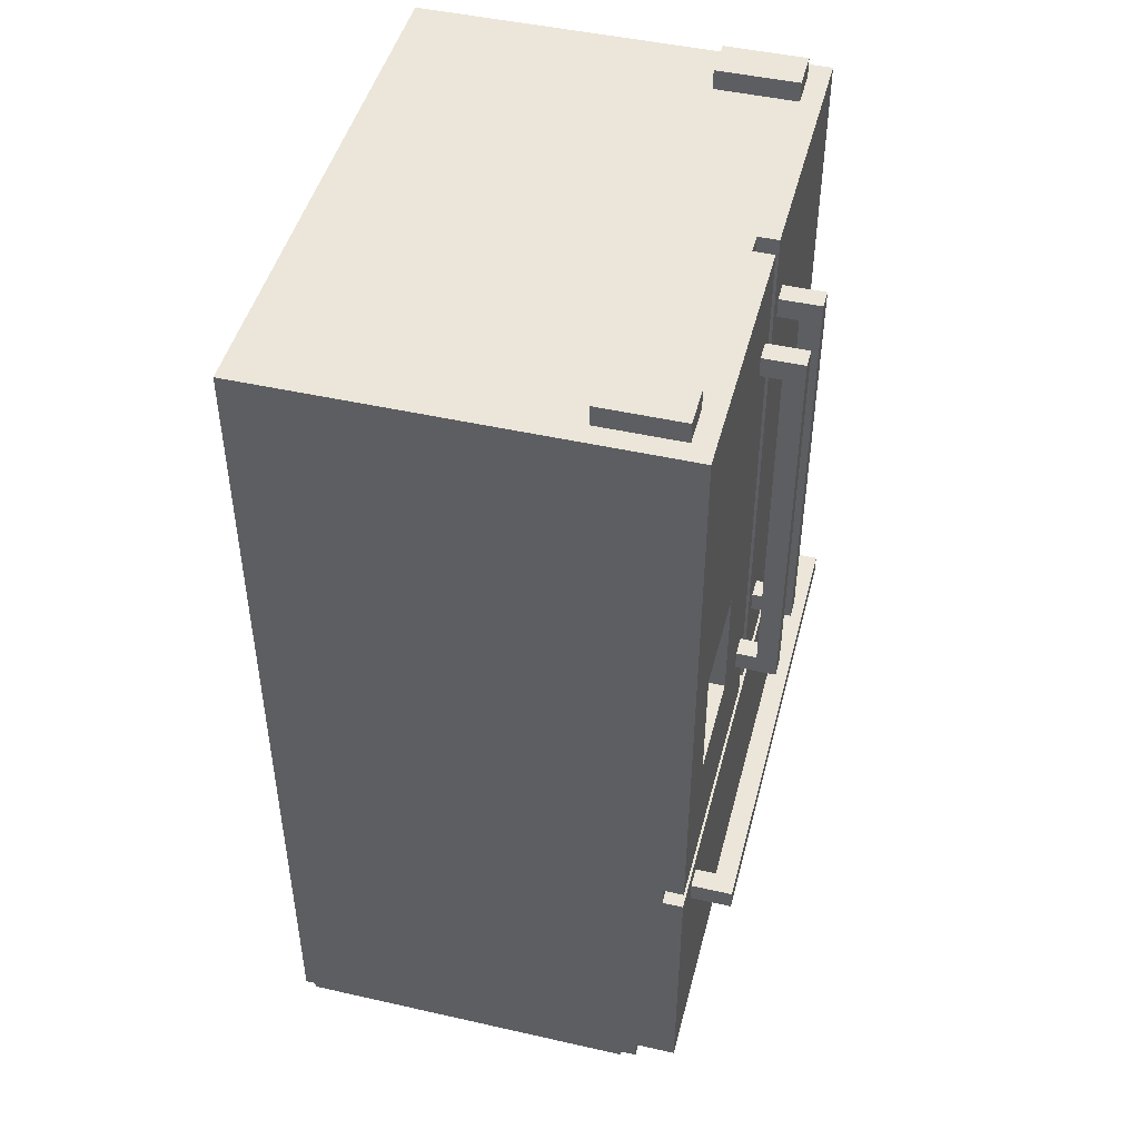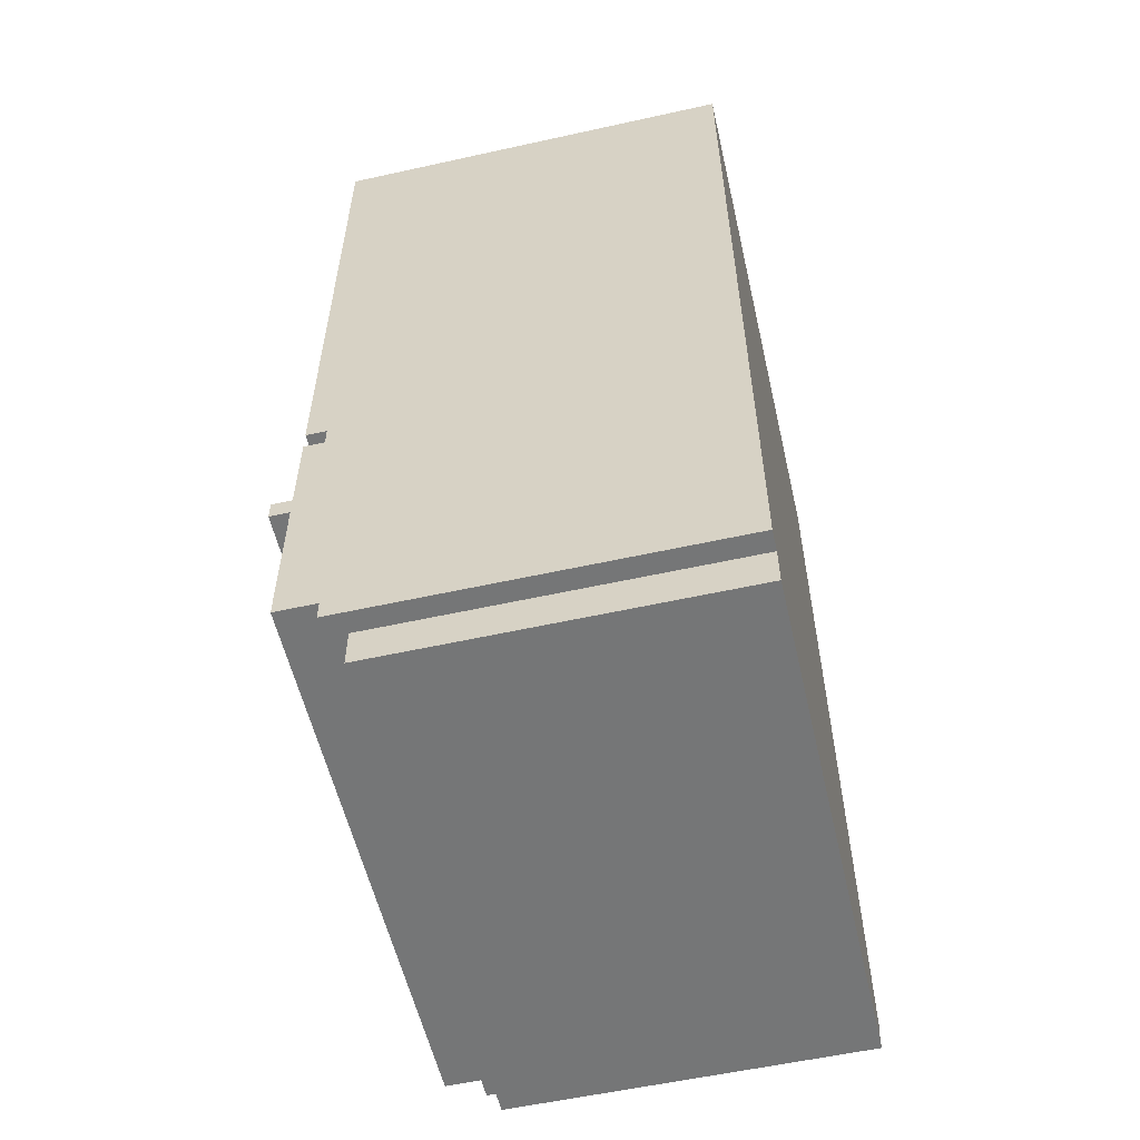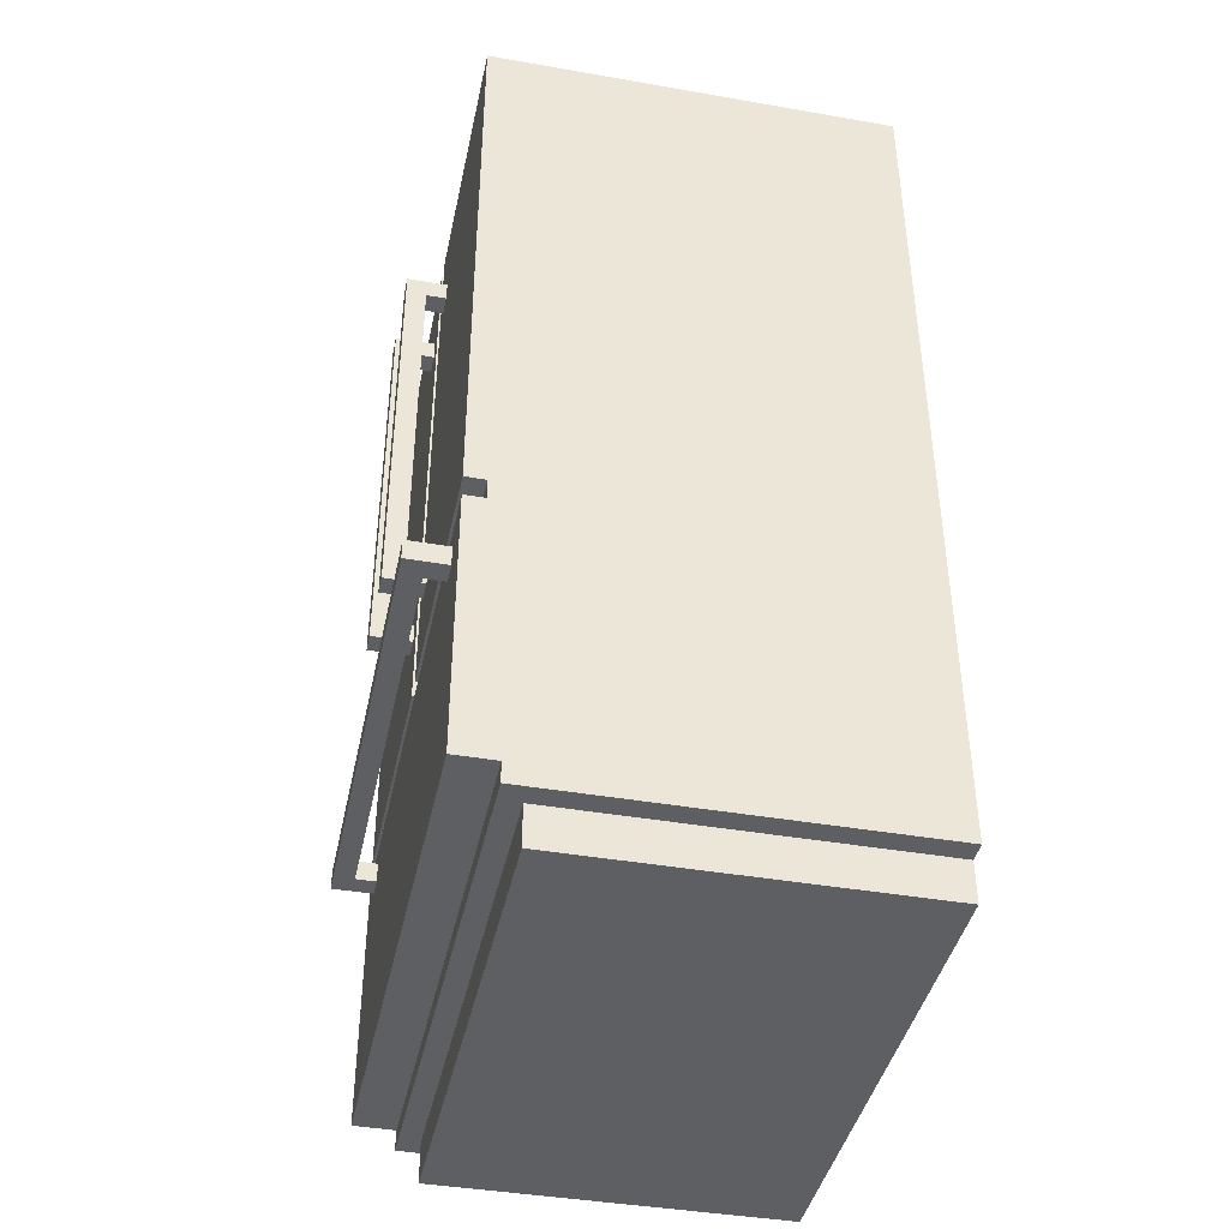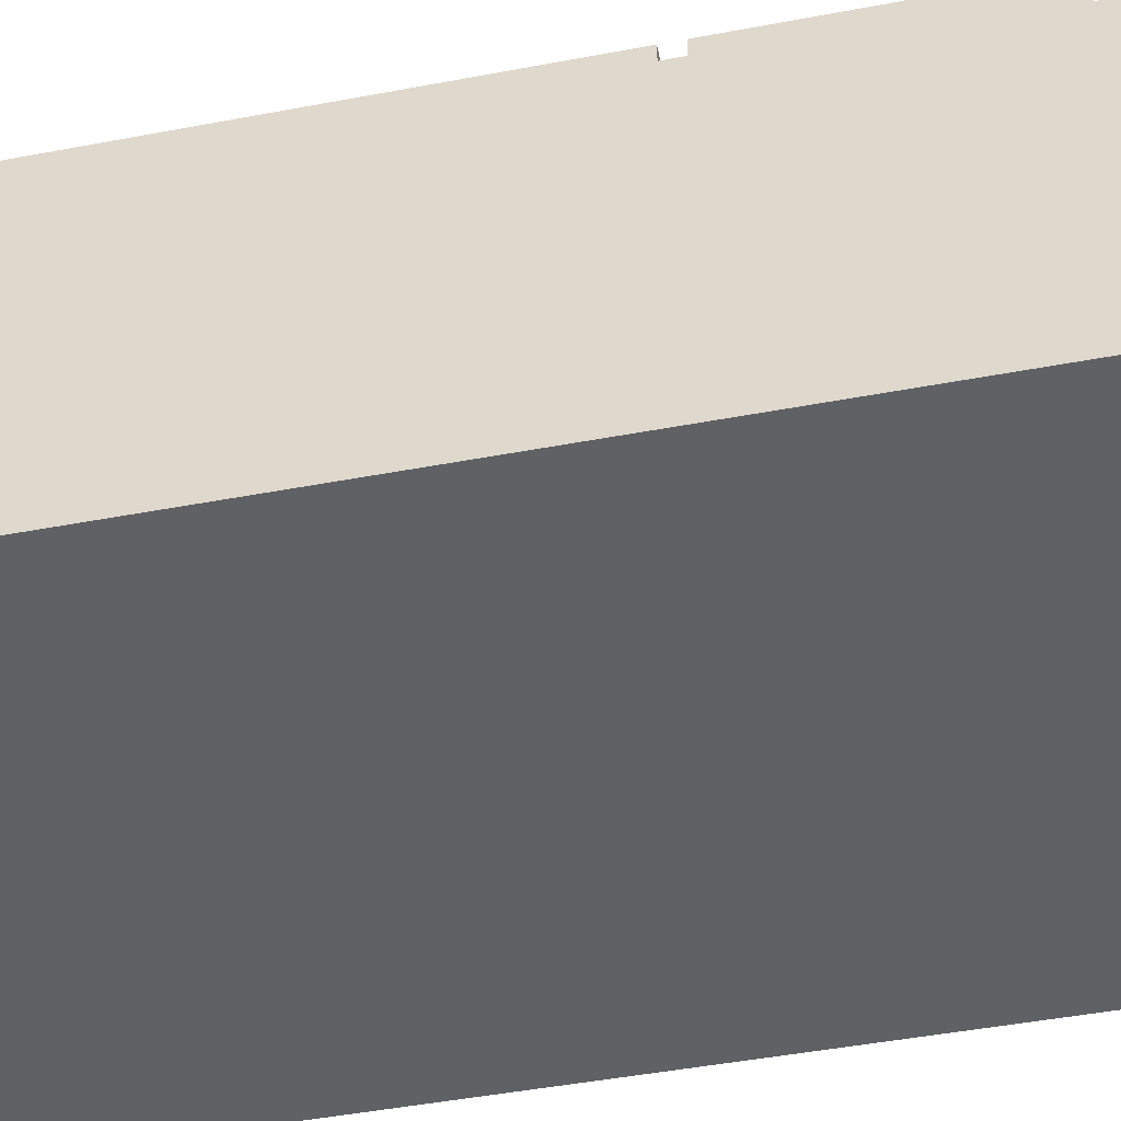
<metadata>
{"format":"obj","ext":"obj","renderer":"f3d","projection":"perspective","resolution":1024,"background":"white","views":[{"elev":46.7,"azim":-75.6,"up":"+Y"},{"elev":-56.7,"azim":103.0,"up":"+Y"},{"elev":-41.5,"azim":78.1,"up":"+Y"},{"elev":-49.2,"azim":-78.3,"up":"+Z"}]}
</metadata>
<code>
o
v 15.1 2.9 -25.1
v 10.5 2.9 -25.1
v 15.1 3.1 -25.1
v 10.5 3.1 -25.1
v 13.3 4.3 -25.1
v 13.1 4.3 -25.1
v 12.5 4.3 -25.1
v 12.3 4.3 -25.1
v 13.3 8.3 -25.1
v 13.1 8.3 -25.1
v 12.5 8.3 -25.1
v 12.3 8.3 -25.1
v 15.5 0.7 -25.5
v 10.1 0.7 -25.5
v 15.1 2.9 -25.5
v 14.9 2.9 -25.5
v 10.7 2.9 -25.5
v 10.5 2.9 -25.5
v 15.1 3.1 -25.5
v 14.9 3.1 -25.5
v 10.7 3.1 -25.5
v 10.5 3.1 -25.5
v 15.5 3.3 -25.5
v 10.1 3.3 -25.5
v 15.5 3.5 -25.5
v 12.9 3.5 -25.5
v 12.7 3.5 -25.5
v 10.1 3.5 -25.5
v 13.3 4.3 -25.5
v 13.1 4.3 -25.5
v 12.5 4.3 -25.5
v 12.3 4.3 -25.5
v 13.3 4.5 -25.5
v 13.1 4.5 -25.5
v 12.5 4.5 -25.5
v 12.3 4.5 -25.5
v 11.9 4.5 -25.5
v 10.5 4.5 -25.5
v 11.7 4.7 -25.5
v 10.7 4.7 -25.5
v 11.7 5.9 -25.5
v 10.7 5.9 -25.5
v 11.9 6.1 -25.5
v 10.5 6.1 -25.5
v 13.3 8.1 -25.5
v 13.1 8.1 -25.5
v 12.5 8.1 -25.5
v 12.3 8.1 -25.5
v 13.3 8.3 -25.5
v 13.1 8.3 -25.5
v 12.5 8.3 -25.5
v 12.3 8.3 -25.5
v 15.5 9.1 -25.5
v 12.9 9.1 -25.5
v 12.7 9.1 -25.5
v 10.1 9.1 -25.5
v 15.5 3.3 -25.7
v 10.1 3.3 -25.7
v 15.5 3.5 -25.7
v 12.9 3.5 -25.7
v 12.7 3.5 -25.7
v 10.1 3.5 -25.7
v 11.7 4.9 -25.7
v 11.3 4.9 -25.7
v 11.1 4.9 -25.7
v 10.7 4.9 -25.7
v 11.7 5.5 -25.7
v 11.3 5.5 -25.7
v 11.1 5.5 -25.7
v 10.7 5.5 -25.7
v 15.3 9.1 -25.7
v 14.9 9.1 -25.7
v 12.9 9.1 -25.7
v 12.7 9.1 -25.7
v 10.7 9.1 -25.7
v 10.3 9.1 -25.7
v 15.3 9.3 -25.7
v 14.9 9.3 -25.7
v 10.7 9.3 -25.7
v 10.3 9.3 -25.7
v 15.5 0.5 -25.9
v 10.1 0.5 -25.9
v 15.5 0.7 -25.9
v 12.9 0.7 -25.9
v 12.7 0.7 -25.9
v 10.1 0.7 -25.9
v 11.7 4.7 -25.9
v 10.7 4.7 -25.9
v 11.7 4.9 -25.9
v 11.3 4.9 -25.9
v 11.1 4.9 -25.9
v 10.7 4.9 -25.9
v 11.7 5.5 -25.9
v 11.3 5.5 -25.9
v 11.1 5.5 -25.9
v 10.7 5.5 -25.9
v 11.7 5.9 -25.9
v 10.7 5.9 -25.9
v 15.3 0.1 -26.1
v 10.3 0.1 -26.1
v 15.3 0.5 -26.1
v 10.3 0.5 -26.1
v 14.9 2.9 -25.3
v 10.7 2.9 -25.3
v 14.9 3.1 -25.3
v 10.7 3.1 -25.3
v 13.3 4.5 -25.3
v 13.1 4.5 -25.3
v 12.5 4.5 -25.3
v 12.3 4.5 -25.3
v 13.3 8.1 -25.3
v 13.1 8.1 -25.3
v 12.5 8.1 -25.3
v 12.3 8.1 -25.3
v 15.3 9.1 -26.5
v 14.9 9.1 -26.5
v 10.7 9.1 -26.5
v 10.3 9.1 -26.5
v 15.3 9.3 -26.5
v 14.9 9.3 -26.5
v 10.7 9.3 -26.5
v 10.3 9.3 -26.5
v 15.3 0.1 -29.5
v 10.3 0.1 -29.5
v 15.5 0.5 -29.5
v 15.3 0.5 -29.5
v 10.3 0.5 -29.5
v 10.1 0.5 -29.5
v 15.5 9.1 -29.5
v 10.1 9.1 -29.5
v 15.5 0.7 -25.5
v 15.5 3.3 -25.5
v 15.5 3.5 -25.5
v 15.5 9.1 -25.5
v 15.5 3.3 -25.7
v 15.5 3.5 -25.7
v 15.5 0.5 -25.9
v 15.5 0.7 -25.9
v 15.5 3.3 -25.9
v 15.5 3.5 -25.9
v 15.5 9.1 -25.9
v 15.5 0.5 -26.1
v 15.5 9.1 -26.1
v 15.5 0.5 -29.3
v 15.5 9.1 -29.3
v 15.5 0.5 -29.5
v 15.5 9.1 -29.5
v 15.3 9.1 -25.7
v 15.3 9.3 -25.7
v 15.3 9.1 -25.9
v 15.3 0.1 -26.1
v 15.3 0.5 -26.1
v 15.3 9.1 -26.1
v 15.3 9.1 -26.5
v 15.3 9.3 -26.5
v 15.3 0.5 -29.3
v 15.3 0.1 -29.5
v 15.3 0.5 -29.5
v 15.1 2.9 -25.1
v 15.1 3.1 -25.1
v 15.1 2.9 -25.5
v 15.1 3.1 -25.5
v 13.3 4.3 -25.1
v 13.3 8.3 -25.1
v 13.3 4.5 -25.3
v 13.3 8.1 -25.3
v 13.3 4.3 -25.5
v 13.3 4.5 -25.5
v 13.3 8.1 -25.5
v 13.3 8.3 -25.5
v 12.7 3.5 -25.5
v 12.7 9.1 -25.5
v 12.7 3.5 -25.7
v 12.7 9.1 -25.7
v 12.5 4.3 -25.1
v 12.5 8.3 -25.1
v 12.5 4.5 -25.3
v 12.5 8.1 -25.3
v 12.5 4.3 -25.5
v 12.5 4.5 -25.5
v 12.5 8.1 -25.5
v 12.5 8.3 -25.5
v 11.1 4.9 -25.7
v 11.1 5.5 -25.7
v 11.1 4.9 -25.9
v 11.1 5.5 -25.9
v 10.7 2.9 -25.3
v 10.7 3.1 -25.3
v 10.7 2.9 -25.5
v 10.7 3.1 -25.5
v 10.7 4.7 -25.5
v 10.7 5.9 -25.5
v 10.7 4.9 -25.7
v 10.7 5.5 -25.7
v 10.7 9.1 -25.7
v 10.7 9.3 -25.7
v 10.7 4.7 -25.9
v 10.7 4.9 -25.9
v 10.7 5.5 -25.9
v 10.7 5.9 -25.9
v 10.7 9.1 -25.9
v 10.7 9.1 -26.1
v 10.7 9.1 -26.5
v 10.7 9.3 -26.5
v 14.9 2.9 -25.3
v 14.9 3.1 -25.3
v 14.9 2.9 -25.5
v 14.9 3.1 -25.5
v 14.9 9.1 -25.7
v 14.9 9.3 -25.7
v 14.9 9.1 -25.9
v 14.9 9.1 -26.1
v 14.9 9.1 -26.5
v 14.9 9.3 -26.5
v 13.1 4.3 -25.1
v 13.1 8.3 -25.1
v 13.1 4.5 -25.3
v 13.1 8.1 -25.3
v 13.1 4.3 -25.5
v 13.1 4.5 -25.5
v 13.1 8.1 -25.5
v 13.1 8.3 -25.5
v 12.9 3.5 -25.5
v 12.9 9.1 -25.5
v 12.9 3.5 -25.7
v 12.9 9.1 -25.7
v 12.3 4.3 -25.1
v 12.3 8.3 -25.1
v 12.3 4.5 -25.3
v 12.3 8.1 -25.3
v 12.3 4.3 -25.5
v 12.3 4.5 -25.5
v 12.3 8.1 -25.5
v 12.3 8.3 -25.5
v 11.7 4.7 -25.5
v 11.7 5.9 -25.5
v 11.7 4.9 -25.7
v 11.7 5.5 -25.7
v 11.7 4.7 -25.9
v 11.7 4.9 -25.9
v 11.7 5.5 -25.9
v 11.7 5.9 -25.9
v 11.3 4.9 -25.7
v 11.3 5.5 -25.7
v 11.3 4.9 -25.9
v 11.3 5.5 -25.9
v 10.5 2.9 -25.1
v 10.5 3.1 -25.1
v 10.5 2.9 -25.5
v 10.5 3.1 -25.5
v 10.3 9.1 -25.7
v 10.3 9.3 -25.7
v 10.3 9.1 -25.9
v 10.3 0.1 -26.1
v 10.3 0.5 -26.1
v 10.3 9.1 -26.1
v 10.3 9.1 -26.5
v 10.3 9.3 -26.5
v 10.3 0.5 -29.3
v 10.3 0.1 -29.5
v 10.3 0.5 -29.5
v 10.1 0.7 -25.5
v 10.1 3.3 -25.5
v 10.1 3.5 -25.5
v 10.1 9.1 -25.5
v 10.1 3.3 -25.7
v 10.1 3.5 -25.7
v 10.1 0.5 -25.9
v 10.1 0.7 -25.9
v 10.1 3.3 -25.9
v 10.1 3.5 -25.9
v 10.1 9.1 -25.9
v 10.1 0.5 -26.1
v 10.1 9.1 -26.1
v 10.1 0.5 -29.3
v 10.1 9.1 -29.3
v 10.1 0.5 -29.5
v 10.1 9.1 -29.5
v 15.3 0.1 -26.1
v 15.3 0.1 -29.5
v 10.3 0.1 -26.1
v 10.3 0.1 -29.5
v 15.5 0.5 -25.9
v 15.5 0.5 -26.1
v 15.5 0.5 -29.3
v 15.5 0.5 -29.5
v 15.3 0.5 -26.1
v 15.3 0.5 -29.3
v 15.3 0.5 -29.5
v 10.3 0.5 -26.1
v 10.3 0.5 -29.3
v 10.3 0.5 -29.5
v 10.1 0.5 -25.9
v 10.1 0.5 -26.1
v 10.1 0.5 -29.3
v 10.1 0.5 -29.5
v 15.5 0.7 -25.5
v 15.5 0.7 -25.9
v 12.9 0.7 -25.7
v 12.9 0.7 -25.9
v 12.7 0.7 -25.7
v 12.7 0.7 -25.9
v 10.1 0.7 -25.5
v 10.1 0.7 -25.9
v 15.1 2.9 -25.1
v 15.1 2.9 -25.5
v 14.9 2.9 -25.3
v 14.9 2.9 -25.5
v 10.7 2.9 -25.3
v 10.7 2.9 -25.5
v 10.5 2.9 -25.1
v 10.5 2.9 -25.5
v 15.5 3.5 -25.5
v 15.5 3.5 -25.7
v 12.9 3.5 -25.5
v 12.9 3.5 -25.7
v 12.7 3.5 -25.5
v 12.7 3.5 -25.7
v 10.1 3.5 -25.5
v 10.1 3.5 -25.7
v 13.3 4.3 -25.1
v 13.3 4.3 -25.5
v 13.1 4.3 -25.1
v 13.1 4.3 -25.5
v 12.5 4.3 -25.1
v 12.5 4.3 -25.5
v 12.3 4.3 -25.1
v 12.3 4.3 -25.5
v 11.7 4.9 -25.7
v 11.7 4.9 -25.9
v 11.3 4.9 -25.7
v 11.3 4.9 -25.9
v 11.1 4.9 -25.7
v 11.1 4.9 -25.9
v 10.7 4.9 -25.7
v 10.7 4.9 -25.9
v 11.7 5.9 -25.5
v 11.7 5.9 -25.9
v 10.7 5.9 -25.5
v 10.7 5.9 -25.9
v 13.3 8.1 -25.3
v 13.3 8.1 -25.5
v 13.1 8.1 -25.3
v 13.1 8.1 -25.5
v 12.5 8.1 -25.3
v 12.5 8.1 -25.5
v 12.3 8.1 -25.3
v 12.3 8.1 -25.5
v 15.1 3.1 -25.1
v 15.1 3.1 -25.5
v 14.9 3.1 -25.3
v 14.9 3.1 -25.5
v 10.7 3.1 -25.3
v 10.7 3.1 -25.5
v 10.5 3.1 -25.1
v 10.5 3.1 -25.5
v 15.5 3.3 -25.5
v 15.5 3.3 -25.7
v 10.1 3.3 -25.5
v 10.1 3.3 -25.7
v 13.3 4.5 -25.3
v 13.3 4.5 -25.5
v 13.1 4.5 -25.3
v 13.1 4.5 -25.5
v 12.5 4.5 -25.3
v 12.5 4.5 -25.5
v 12.3 4.5 -25.3
v 12.3 4.5 -25.5
v 11.7 4.7 -25.5
v 11.7 4.7 -25.9
v 10.7 4.7 -25.5
v 10.7 4.7 -25.9
v 11.7 5.5 -25.7
v 11.7 5.5 -25.9
v 11.3 5.5 -25.7
v 11.3 5.5 -25.9
v 11.1 5.5 -25.7
v 11.1 5.5 -25.9
v 10.7 5.5 -25.7
v 10.7 5.5 -25.9
v 13.3 8.3 -25.1
v 13.3 8.3 -25.5
v 13.1 8.3 -25.1
v 13.1 8.3 -25.5
v 12.5 8.3 -25.1
v 12.5 8.3 -25.5
v 12.3 8.3 -25.1
v 12.3 8.3 -25.5
v 15.5 9.1 -25.5
v 15.5 9.1 -25.9
v 15.5 9.1 -26.1
v 15.5 9.1 -29.3
v 15.5 9.1 -29.5
v 15.3 9.1 -25.7
v 15.3 9.1 -25.9
v 15.3 9.1 -26.1
v 15.3 9.1 -26.5
v 14.9 9.1 -25.7
v 14.9 9.1 -25.9
v 14.9 9.1 -26.1
v 14.9 9.1 -26.5
v 12.9 9.1 -25.5
v 12.9 9.1 -25.7
v 12.9 9.1 -25.9
v 12.7 9.1 -25.5
v 12.7 9.1 -25.7
v 12.7 9.1 -25.9
v 10.7 9.1 -25.7
v 10.7 9.1 -25.9
v 10.7 9.1 -26.1
v 10.7 9.1 -26.5
v 10.3 9.1 -25.7
v 10.3 9.1 -25.9
v 10.3 9.1 -26.1
v 10.3 9.1 -26.5
v 10.1 9.1 -25.5
v 10.1 9.1 -25.9
v 10.1 9.1 -26.1
v 10.1 9.1 -29.3
v 10.1 9.1 -29.5
v 15.3 9.3 -25.7
v 15.3 9.3 -26.5
v 14.9 9.3 -25.7
v 14.9 9.3 -26.5
v 10.7 9.3 -25.7
v 10.7 9.3 -26.5
v 10.3 9.3 -25.7
v 10.3 9.3 -26.5
f 3 2 1
f 4 2 3
f 9 6 5
f 10 6 9
f 11 8 7
f 12 8 11
f 15 14 13
f 16 14 15
f 17 14 16
f 18 14 17
f 19 15 13
f 20 17 16
f 21 17 20
f 22 14 18
f 23 21 20
f 23 22 21
f 23 19 13
f 23 20 19
f 24 14 22
f 24 22 23
f 29 26 25
f 30 26 29
f 31 28 27
f 32 28 31
f 33 29 25
f 34 26 30
f 35 31 27
f 36 28 32
f 37 28 36
f 38 28 37
f 39 38 37
f 40 38 39
f 41 39 37
f 42 38 40
f 43 36 35
f 43 42 41
f 43 37 36
f 43 41 37
f 44 38 42
f 44 42 43
f 44 28 38
f 45 33 25
f 45 34 33
f 46 26 34
f 46 34 45
f 47 35 27
f 47 44 43
f 47 43 35
f 48 44 47
f 49 45 25
f 50 26 46
f 51 47 27
f 52 44 48
f 53 49 25
f 53 50 49
f 54 26 50
f 54 50 53
f 55 52 51
f 55 51 27
f 56 28 44
f 56 52 55
f 56 44 52
f 59 58 57
f 60 58 59
f 61 58 60
f 62 58 61
f 67 64 63
f 68 64 67
f 69 66 65
f 70 66 69
f 73 61 60
f 74 61 73
f 77 72 71
f 78 72 77
f 79 76 75
f 80 76 79
f 83 82 81
f 84 82 83
f 85 82 84
f 86 82 85
f 89 88 87
f 90 88 89
f 91 88 90
f 92 88 91
f 94 91 90
f 95 91 94
f 97 94 93
f 97 96 95
f 97 95 94
f 98 96 97
f 101 100 99
f 102 100 101
f 103 104 105
f 105 104 106
f 107 108 111
f 111 108 112
f 109 110 113
f 113 110 114
f 115 116 119
f 119 116 120
f 117 118 121
f 121 118 122
f 123 124 126
f 126 124 127
f 125 126 129
f 127 128 129
f 126 127 129
f 129 128 130
f 135 132 131
f 136 134 133
f 138 135 131
f 139 136 135
f 139 135 138
f 140 134 136
f 140 136 139
f 141 134 140
f 142 138 137
f 142 139 138
f 142 141 140
f 142 140 139
f 143 141 142
f 144 143 142
f 145 143 144
f 146 145 144
f 147 145 146
f 150 149 148
f 153 149 150
f 154 149 153
f 155 149 154
f 156 152 151
f 157 156 151
f 158 156 157
f 161 160 159
f 162 160 161
f 165 164 163
f 166 164 165
f 167 165 163
f 168 165 167
f 169 164 166
f 170 164 169
f 173 172 171
f 174 172 173
f 177 176 175
f 178 176 177
f 179 177 175
f 180 177 179
f 181 176 178
f 182 176 181
f 185 184 183
f 186 184 185
f 189 188 187
f 190 188 189
f 193 192 191
f 194 192 193
f 197 193 191
f 198 193 197
f 199 192 194
f 200 192 199
f 201 196 195
f 202 196 201
f 203 196 202
f 204 196 203
f 205 206 207
f 207 206 208
f 209 210 211
f 211 210 212
f 212 210 213
f 213 210 214
f 215 216 217
f 217 216 218
f 215 217 219
f 219 217 220
f 218 216 221
f 221 216 222
f 223 224 225
f 225 224 226
f 227 228 229
f 229 228 230
f 227 229 231
f 231 229 232
f 230 228 233
f 233 228 234
f 235 236 237
f 237 236 238
f 235 237 239
f 239 237 240
f 238 236 241
f 241 236 242
f 243 244 245
f 245 244 246
f 247 248 249
f 249 248 250
f 251 252 253
f 253 252 256
f 256 252 257
f 257 252 258
f 254 255 259
f 254 259 260
f 260 259 261
f 262 263 266
f 264 265 267
f 262 266 269
f 266 267 270
f 269 266 270
f 267 265 271
f 270 267 271
f 271 265 272
f 268 269 273
f 269 270 273
f 271 272 273
f 270 271 273
f 273 272 274
f 273 274 275
f 275 274 276
f 275 276 277
f 277 276 278
f 281 280 279
f 282 280 281
f 287 284 283
f 287 285 284
f 288 286 285
f 288 285 287
f 289 286 288
f 290 287 283
f 293 290 283
f 294 291 290
f 294 290 293
f 295 292 291
f 295 291 294
f 296 292 295
f 299 298 297
f 300 298 299
f 301 299 297
f 301 300 299
f 302 300 301
f 303 301 297
f 303 302 301
f 304 302 303
f 307 306 305
f 308 306 307
f 309 307 305
f 311 309 305
f 311 310 309
f 312 310 311
f 315 314 313
f 316 314 315
f 319 318 317
f 320 318 319
f 323 322 321
f 324 322 323
f 327 326 325
f 328 326 327
f 331 330 329
f 332 330 331
f 335 334 333
f 336 334 335
f 339 338 337
f 340 338 339
f 343 342 341
f 344 342 343
f 347 346 345
f 348 346 347
f 349 350 351
f 351 350 352
f 349 351 353
f 349 353 355
f 353 354 355
f 355 354 356
f 357 358 359
f 359 358 360
f 361 362 363
f 363 362 364
f 365 366 367
f 367 366 368
f 369 370 371
f 371 370 372
f 373 374 375
f 375 374 376
f 377 378 379
f 379 378 380
f 381 382 383
f 383 382 384
f 385 386 387
f 387 386 388
f 389 390 394
f 390 391 395
f 394 390 395
f 391 392 396
f 395 391 396
f 396 392 397
f 389 394 398
f 397 392 401
f 389 398 402
f 398 399 402
f 402 399 403
f 399 400 404
f 403 399 404
f 403 404 406
f 404 400 407
f 406 404 407
f 405 406 408
f 406 407 408
f 407 400 409
f 408 407 409
f 400 401 410
f 409 400 410
f 401 392 411
f 410 401 411
f 405 408 412
f 411 392 415
f 405 412 416
f 412 413 416
f 413 414 417
f 416 413 417
f 414 415 418
f 417 414 418
f 392 393 419
f 418 415 419
f 415 392 419
f 419 393 420
f 421 422 423
f 423 422 424
f 425 426 427
f 427 426 428

</code>
